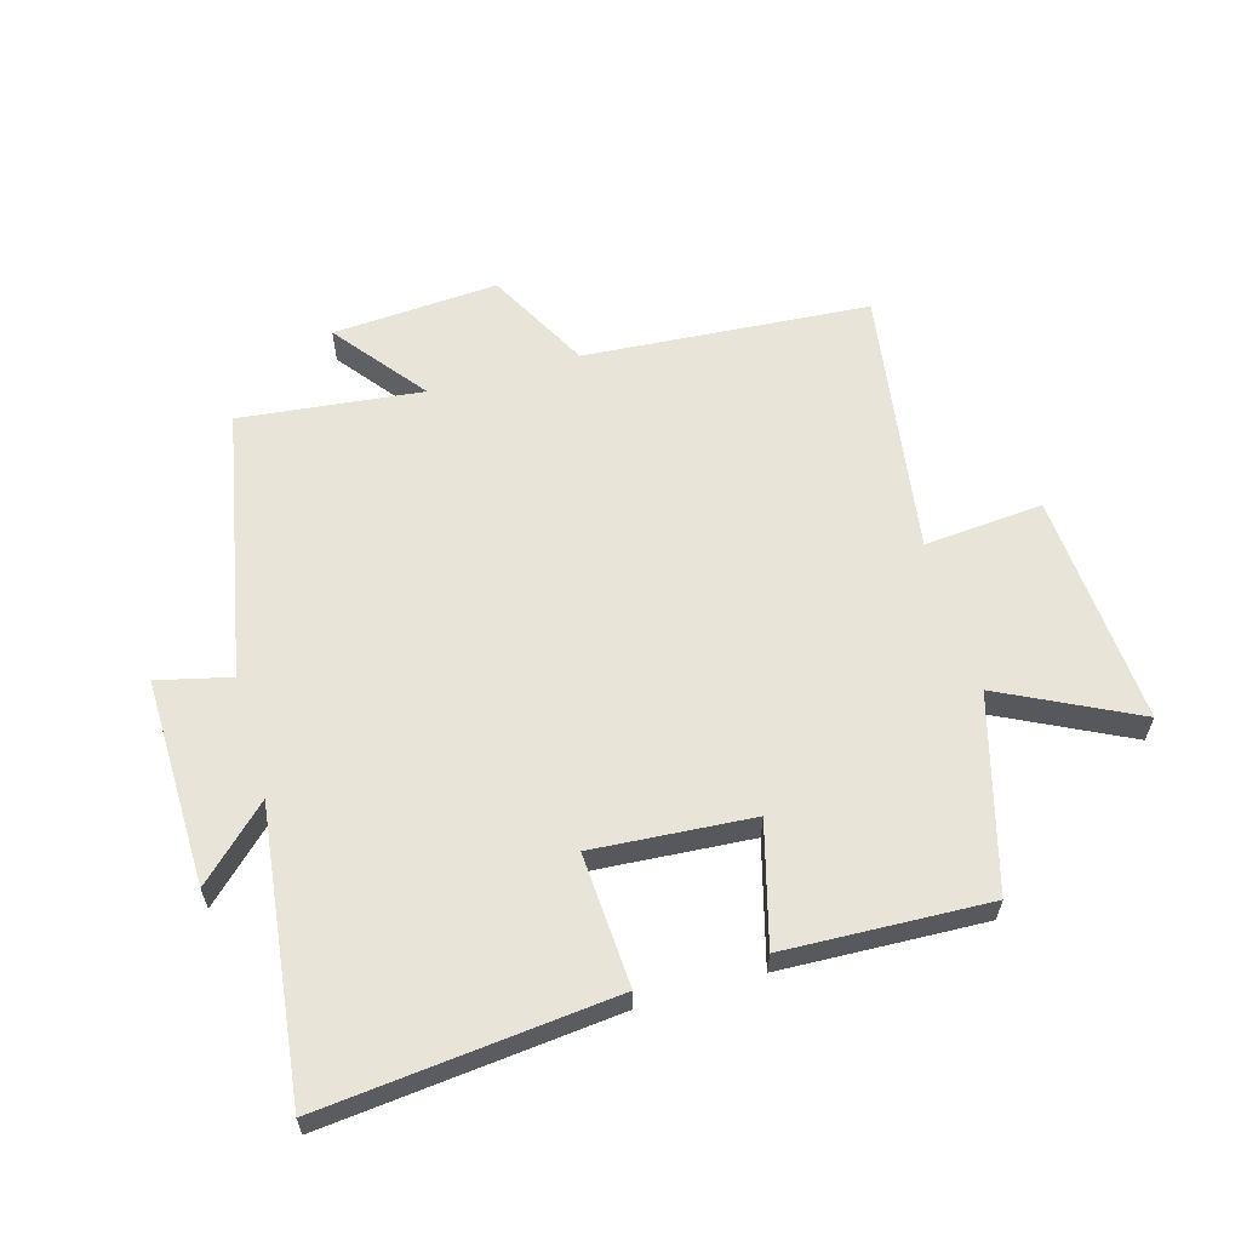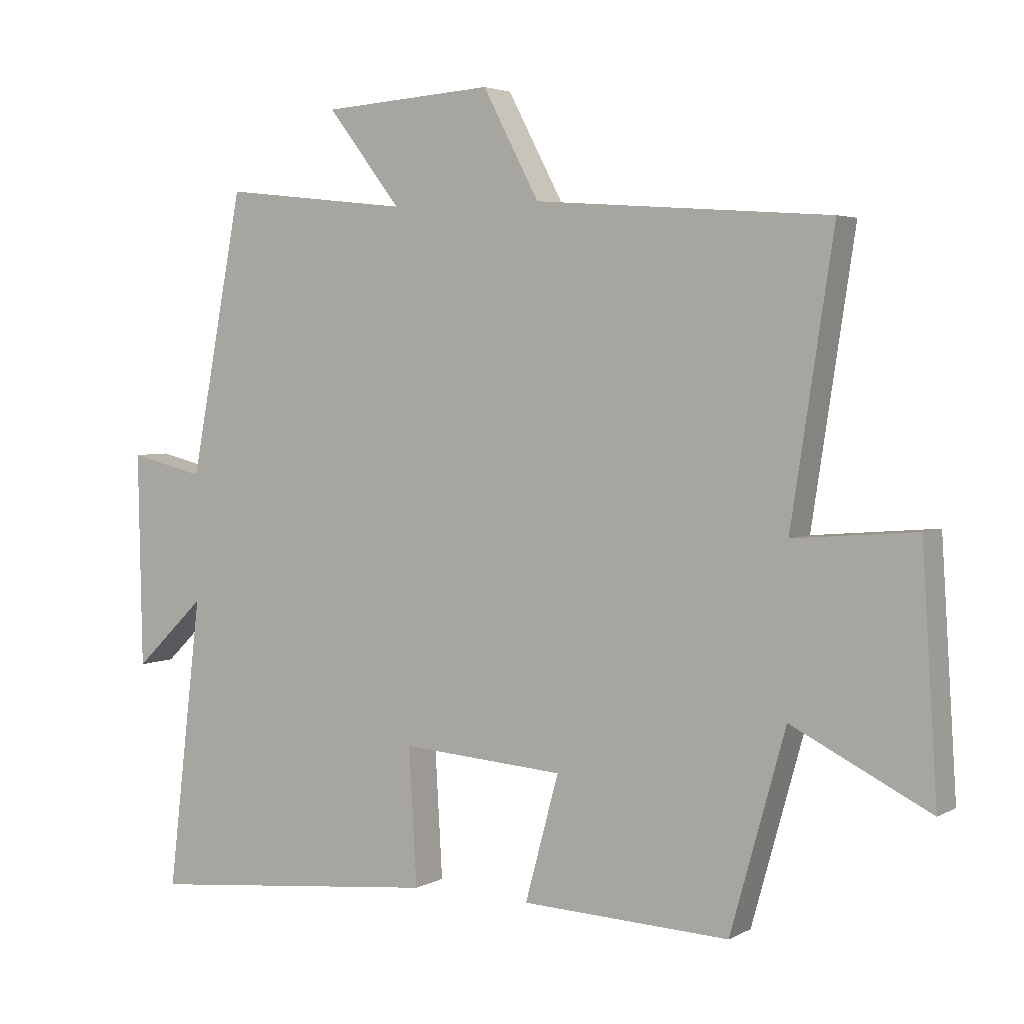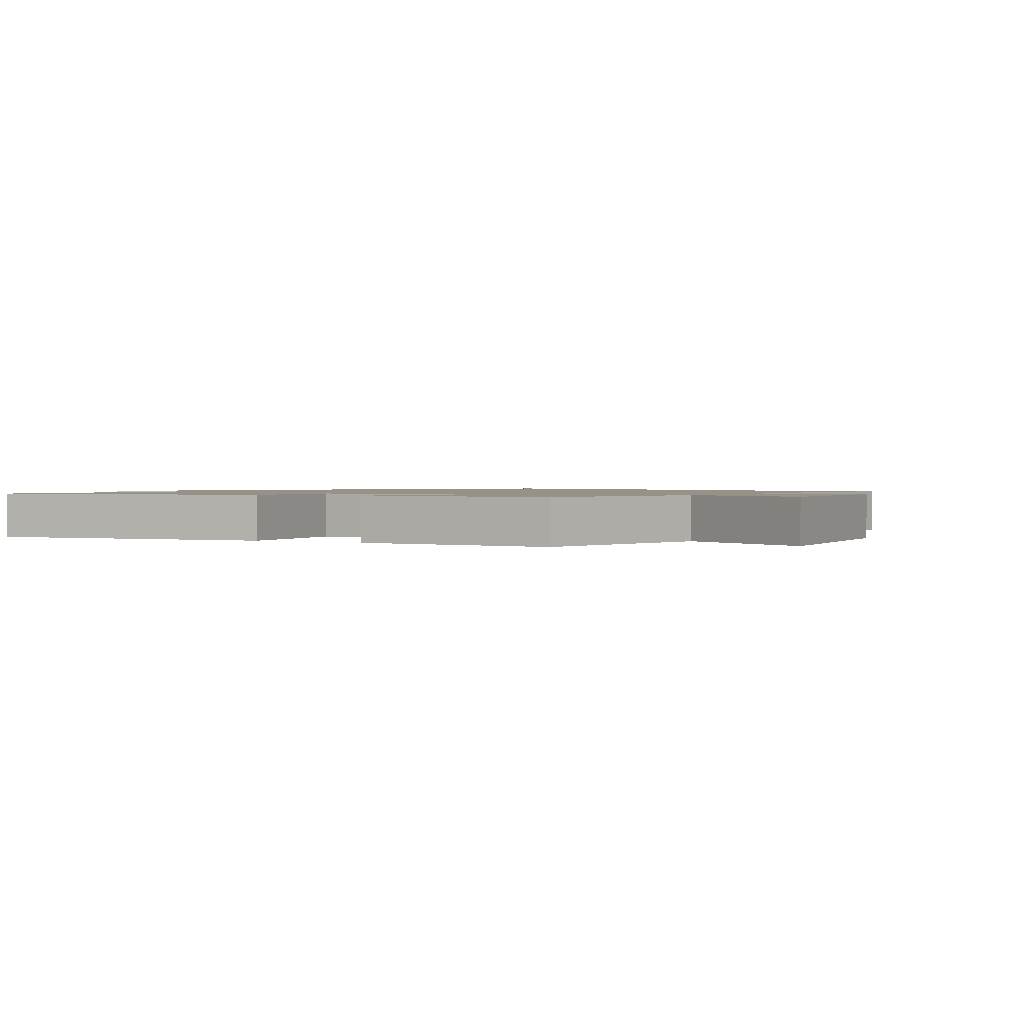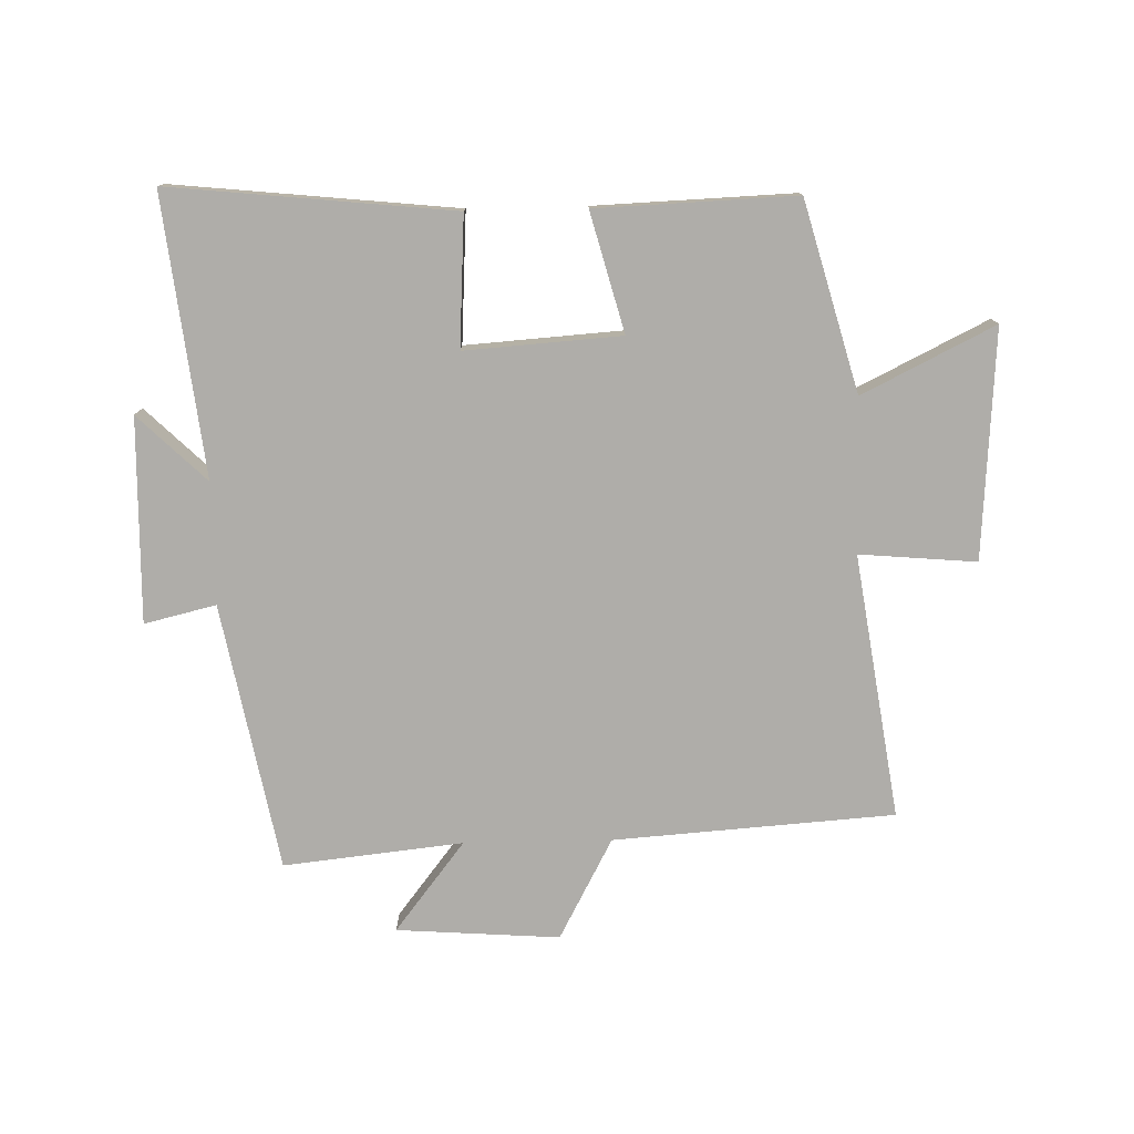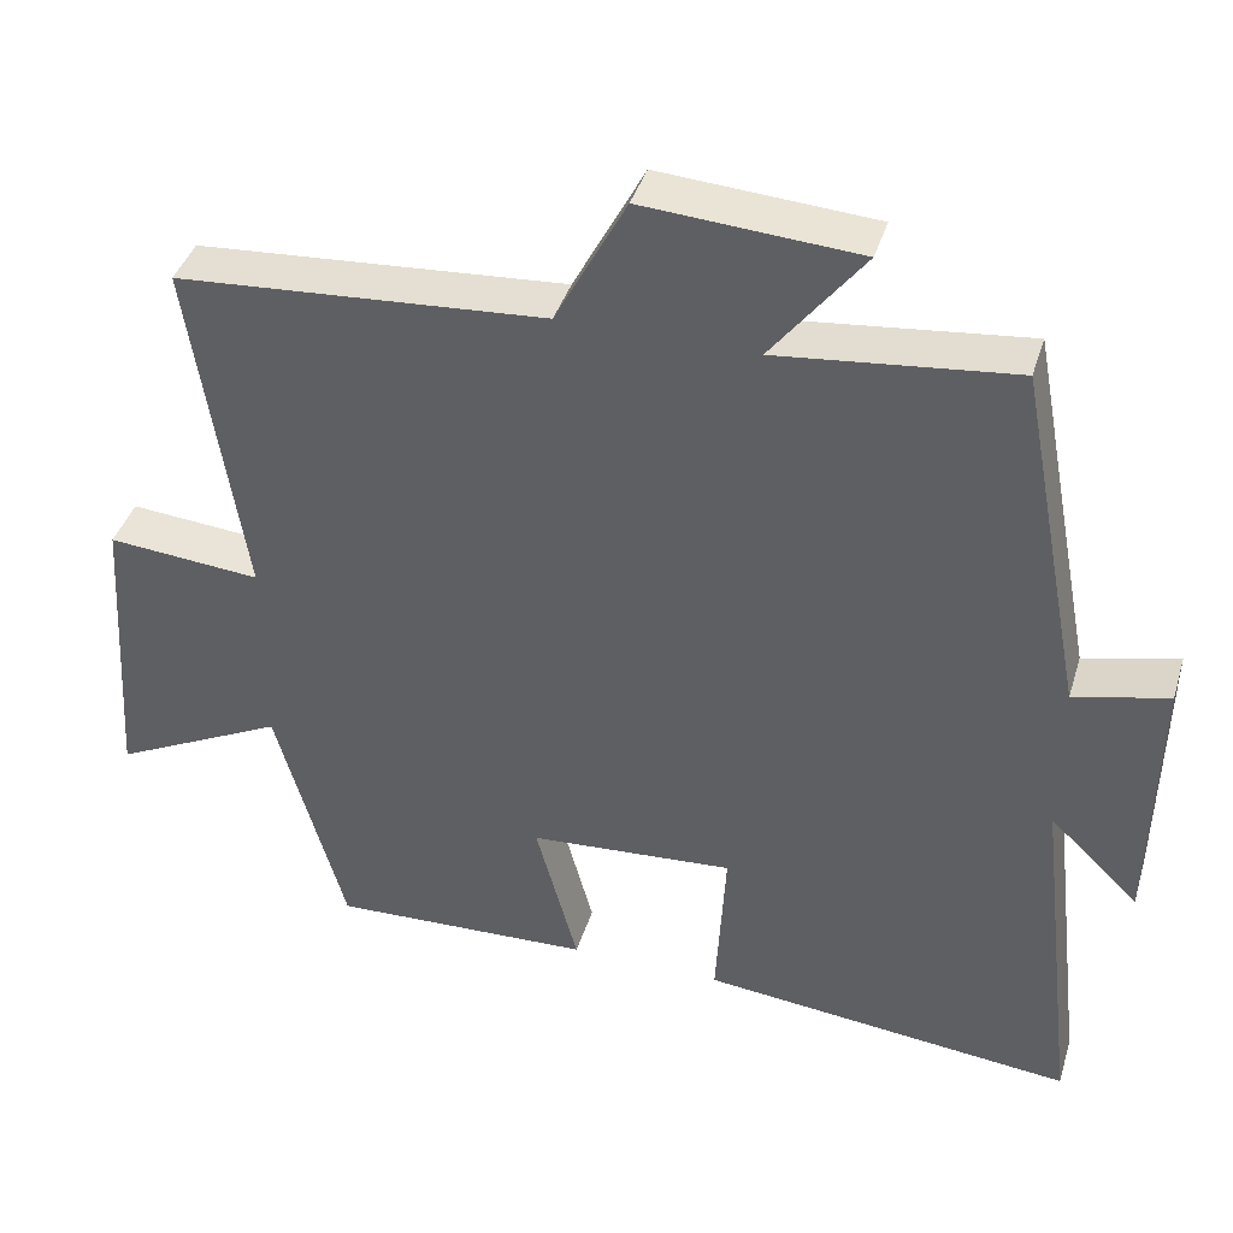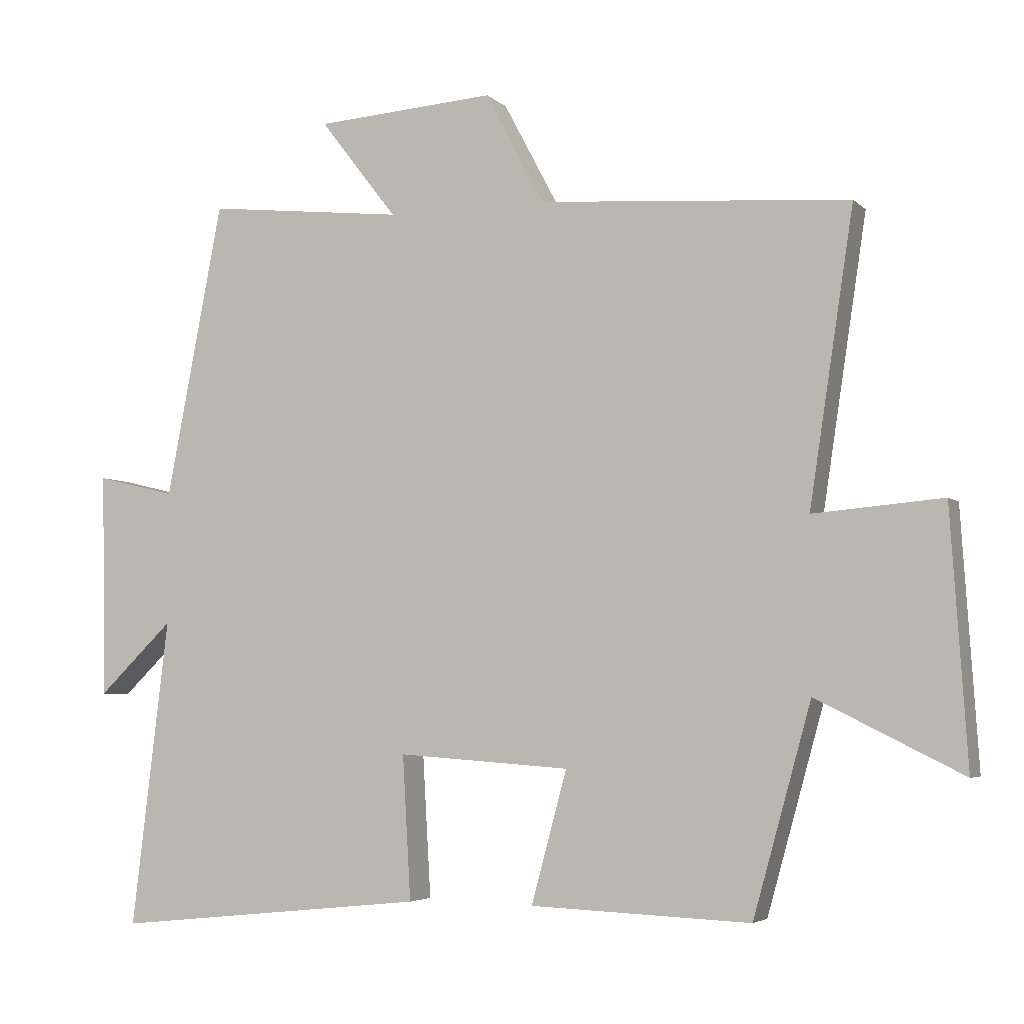
<metadata>
{"format":"obj","ext":"obj","renderer":"f3d","projection":"perspective","resolution":1024,"background":"white","views":[{"elev":60.3,"azim":164.0,"up":"+Y"},{"elev":3.7,"azim":-149.0,"up":"+Z"},{"elev":1.2,"azim":-151.8,"up":"+Y"},{"elev":-77.4,"azim":-178.8,"up":"+Y"},{"elev":40.4,"azim":16.6,"up":"+Z"},{"elev":-4.5,"azim":-157.6,"up":"+Z"}]}
</metadata>
<code>
v -0.415 0.07 -0.513
v -0.5 0.07 -0.208
v -0.713 0.07 -0.314
v -0.689 0.07 0.056
v -0.5 0.07 0.04
v -0.565 0.07 0.467
v -0.111 0.07 0.5
v -0.024 0.07 0.664
v 0.24 0.07 0.646
v 0.127 0.07 0.5
v 0.417 0.07 0.532
v 0.5 0.07 0.1
v 0.616 0.07 0.128
v 0.61 0.07 -0.202
v 0.5 0.07 -0.096
v 0.554 0.07 -0.547
v 0.095 0.07 -0.5
v 0.107 0.07 -0.29
v -0.145 0.07 -0.308
v -0.093 0.07 -0.5
v -0.415 0 -0.513
v -0.5 0 -0.208
v -0.713 0 -0.314
v -0.689 0 0.056
v -0.5 0 0.04
v -0.565 0 0.467
v -0.111 0 0.5
v -0.024 0 0.664
v 0.24 0 0.646
v 0.127 0 0.5
v 0.417 0 0.532
v 0.5 0 0.1
v 0.616 0 0.128
v 0.61 0 -0.202
v 0.5 0 -0.096
v 0.554 0 -0.547
v 0.095 0 -0.5
v 0.107 0 -0.29
v -0.145 0 -0.308
v -0.093 0 -0.5
f 19 20 1 2
f 18 19 2
f 15 16 17 18
f 15 18 2
f 12 13 14 15
f 12 15 2
f 11 12 2
f 10 11 2
f 7 8 9 10
f 5 6 7 10
f 5 10 2 3
f 3 4 5
f 22 21 40 39
f 22 39 38
f 38 37 36 35
f 22 38 35
f 35 34 33 32
f 22 35 32
f 22 32 31
f 22 31 30
f 30 29 28 27
f 30 27 26 25
f 23 22 30 25
f 25 24 23
f 1 21 22 2
f 2 22 23 3
f 3 23 24 4
f 4 24 25 5
f 5 25 26 6
f 6 26 27 7
f 7 27 28 8
f 8 28 29 9
f 9 29 30 10
f 10 30 31 11
f 11 31 32 12
f 12 32 33 13
f 13 33 34 14
f 14 34 35 15
f 15 35 36 16
f 16 36 37 17
f 17 37 38 18
f 18 38 39 19
f 19 39 40 20
f 20 40 21 1

</code>
